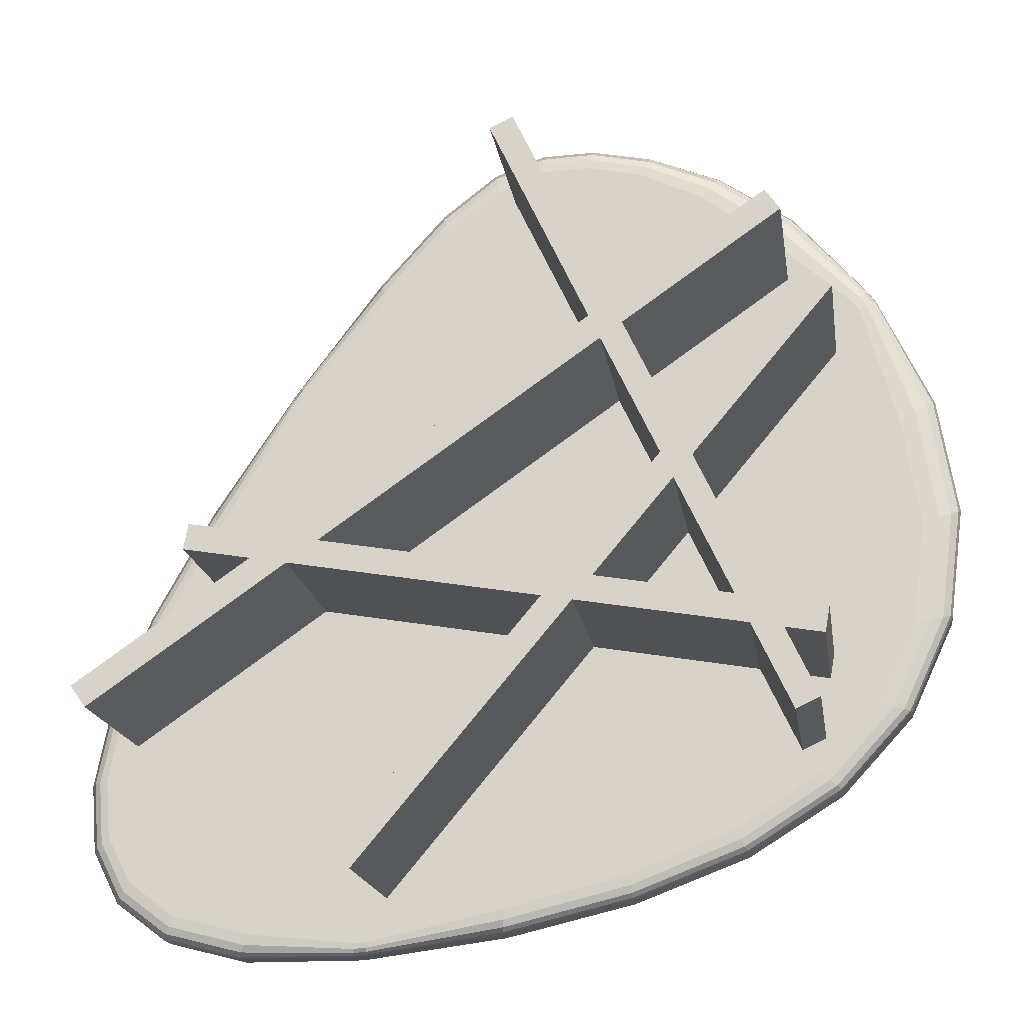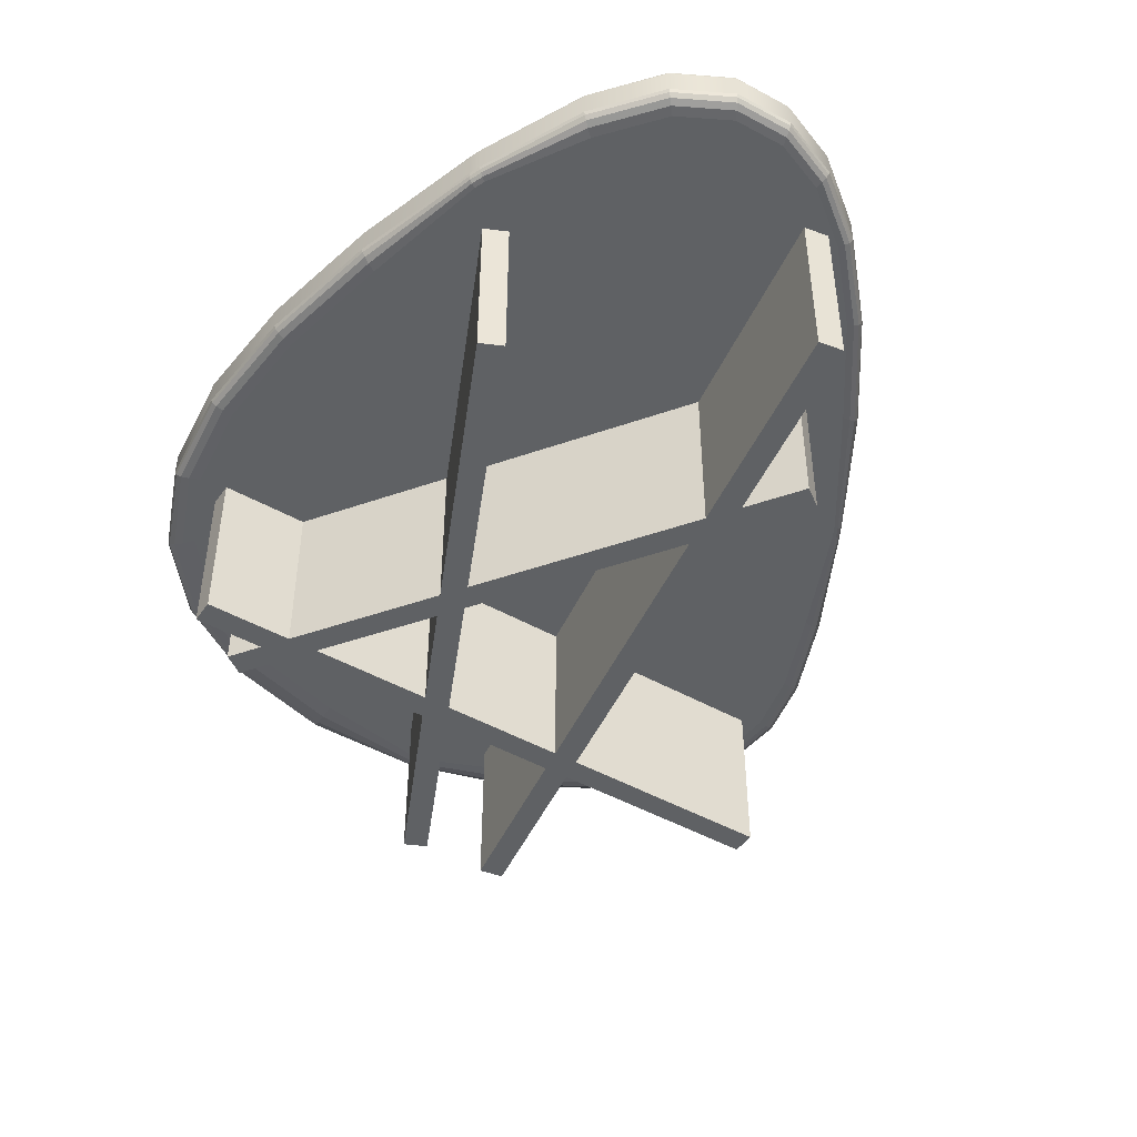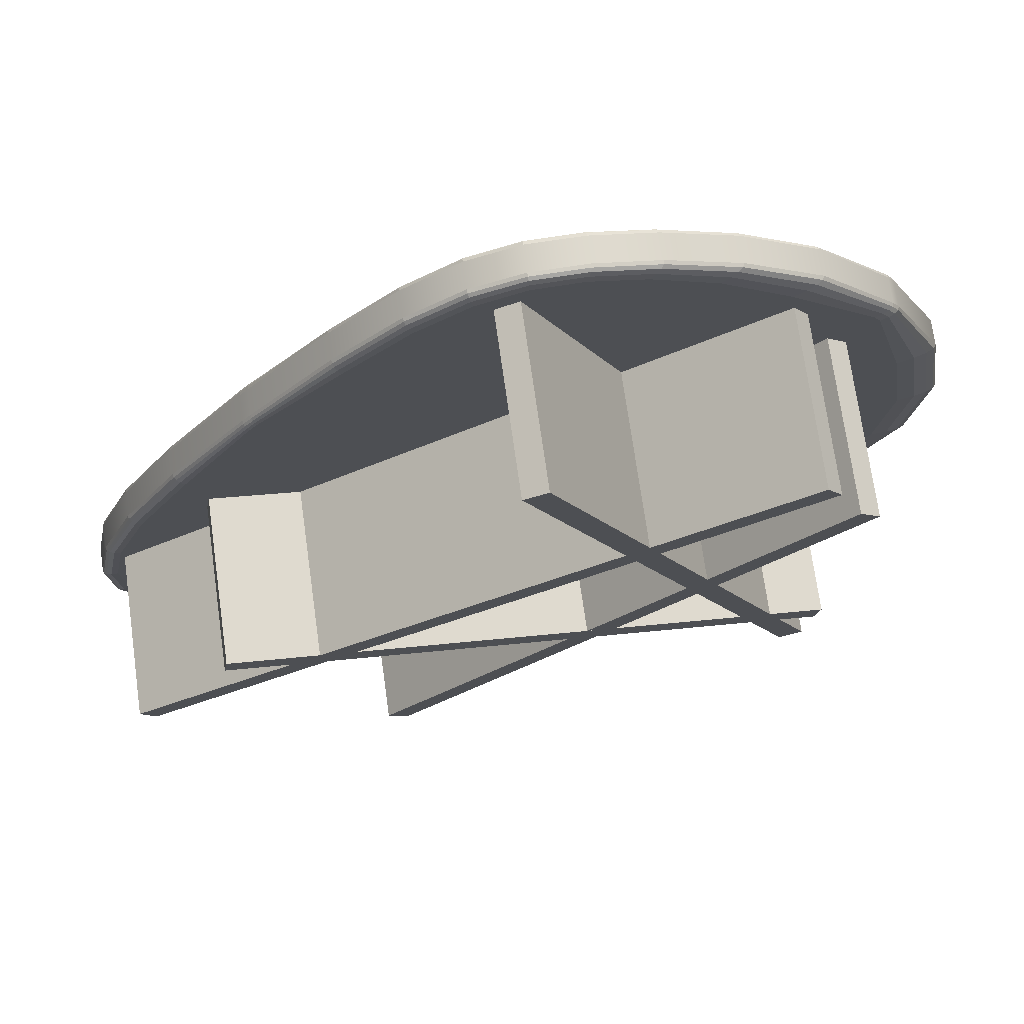
<metadata>
{"format":"obj","ext":"obj","renderer":"f3d","projection":"perspective","resolution":1024,"background":"white","views":[{"elev":-18.2,"azim":8.6,"up":"+Z"},{"elev":-45.8,"azim":-148.1,"up":"+Y"},{"elev":72.5,"azim":-8.0,"up":"+Z"}]}
</metadata>
<code>
v  -44.08 18.22 -19.49
v  23.52 18.22 27.85
v  -45.56 18.22 -17.36
v  22.04 18.22 29.97
v  -45.56 0.76 -17.36
v  22.04 0.76 29.97
v  23.52 0.76 27.85
v  -44.08 0.76 -19.49
g Box6076
f 3 2 1
f 4 2 3
f 7 6 5
f 5 8 7
f 2 4 6
f 6 7 2
f 4 5 6
f 5 4 3
f 3 1 8
f 8 5 3
f 1 7 8
f 7 1 2
v  -21.39 21.43 -41.15
v  -20.11 18.86 -41.05
v  -20.11 21.43 -41.05
v  -21.39 18.86 -41.15
v  32.49 21.43 25.01
v  31.82 18.86 26.04
v  31.82 21.43 26.04
v  32.49 18.86 25.01
v  -28.14 21.43 18.96
v  -28.14 18.86 18.96
v  -29 21.43 17.74
v  -29 18.86 17.74
v  34.23 18.13 11.57
v  -27.76 18.13 17.97
v  -19.07 18.13 28.23
v  -19.87 18.13 -39.83
v  -42.19 18.13 -6.914
v  -6.274 18.13 -36.87
v  -12.37 18.13 35.73
v  21.64 18.13 32.62
v  -21.09 18.13 -39.92
v  -32.07 18.13 -38.8
v  16.53 18.13 -29.66
v  -6.897 18.13 40.08
v  8.281 18.13 40.99
v  2.795 18.13 42.24
v  -2.061 18.13 42.02
v  14.65 18.13 38.02
v  30.76 18.13 23.87
v  30.14 18.13 24.85
v  35.97 18.13 0.5266
v  24.81 18.13 -24.37
v  34.69 18.13 -9.448
v  30.85 18.13 -17.74
v  6.018 18.13 -33.81
v  -28.58 18.13 16.81
v  -36.32 18.13 3.693
v  -47.16 18.13 -22.89
v  -39.64 18.13 -36.87
v  -46.7 18.13 -28.67
v  -44.33 18.13 -33.37
v  -45.74 18.13 -15.75
v  -36.32 22.16 3.693
v  6.018 22.16 -33.81
v  -28.58 22.16 16.81
v  -27.76 22.16 17.97
v  16.53 22.16 -29.66
v  34.23 22.16 11.57
v  -47.16 22.16 -22.89
v  -32.07 22.16 -38.8
v  -45.74 22.16 -15.75
v  -39.64 22.16 -36.87
v  -46.7 22.16 -28.67
v  -44.33 22.16 -33.37
v  35.97 22.16 0.5266
v  24.81 22.16 -24.37
v  34.69 22.16 -9.448
v  14.65 22.16 38.02
v  -12.37 22.16 35.73
v  21.64 22.16 32.62
v  -42.19 22.16 -6.914
v  -6.274 22.16 -36.87
v  -21.09 22.16 -39.92
v  -19.87 22.16 -39.83
v  30.85 22.16 -17.74
v  30.76 22.16 23.87
v  30.14 22.16 24.85
v  -19.07 22.16 28.23
v  8.281 22.16 40.99
v  2.795 22.16 42.24
v  -6.897 22.16 40.08
v  -2.061 22.16 42.02
v  -6.513 18.86 -39.25
v  -6.513 21.43 -39.25
v  -32.82 21.43 -41.12
v  -32.82 18.86 -41.12
v  24.31 21.43 34.81
v  24.31 18.86 34.81
v  6.263 18.86 -36.22
v  6.263 21.43 -36.22
v  17.57 18.86 -31.92
v  17.57 21.43 -31.92
v  26.93 18.86 -26.1
v  26.93 21.43 -26.1
v  33.99 21.43 -18.47
v  33.99 18.86 -18.47
v  38.39 21.43 -9.015
v  38.39 18.86 -9.015
v  39.8 18.86 1.899
v  39.8 21.43 1.899
v  37.89 18.86 13.54
v  37.89 21.43 13.54
v  -40.66 21.43 -39.12
v  -40.66 18.86 -39.12
v  -45.66 21.43 -35.35
v  -45.66 18.86 -35.35
v  -48.32 21.43 -30.07
v  -48.32 18.86 -30.07
v  -48.84 21.43 -23.4
v  -48.84 18.86 -23.4
v  -47.24 21.43 -15.36
v  -47.24 18.86 -15.36
v  -43.41 21.43 -5.838
v  -43.41 18.86 -5.838
v  -37.29 21.43 5.231
v  -37.29 18.86 5.231
v  16.65 21.43 40.11
v  16.65 18.86 40.11
v  9.527 21.43 43.03
v  9.527 18.86 43.03
v  3.28 21.43 44.31
v  3.28 18.86 44.31
v  -2.186 18.86 44.16
v  -2.186 21.43 44.16
v  -7.359 21.43 42.23
v  -7.359 18.86 42.23
v  -12.97 21.43 37.82
v  -12.97 18.86 37.82
v  -19.76 18.86 30.21
v  -19.76 21.43 30.21
v  -21.37 18.54 -41.07
v  -20.09 18.54 -40.97
v  -21.37 21.75 -41.07
v  -20.09 21.75 -40.97
v  31.72 18.54 25.96
v  32.38 18.54 24.93
v  31.72 21.75 25.96
v  32.38 21.75 24.93
v  -28.12 18.54 18.9
v  -28.98 18.54 17.68
v  -28.12 21.75 18.9
v  -28.98 21.75 17.68
v  -37.23 18.54 5.134
v  -6.498 18.54 -39.11
v  24.14 18.54 34.68
v  -32.77 21.75 -40.98
v  37.66 21.75 13.42
v  -19.72 21.75 30.08
v  -32.77 18.54 -40.98
v  -40.59 18.54 -38.98
v  -45.58 18.54 -35.23
v  -48.22 18.54 -29.98
v  -48.74 18.54 -23.37
v  -47.15 18.54 -15.38
v  -43.34 18.54 -5.906
v  37.66 18.54 13.42
v  39.56 18.54 1.812
v  38.16 18.54 -9.041
v  33.79 18.54 -18.42
v  26.8 18.54 -25.99
v  17.5 18.54 -31.78
v  6.247 18.54 -36.07
v  -19.72 18.54 30.08
v  -12.94 18.54 37.69
v  -7.331 18.54 42.09
v  -2.176 18.54 44.03
v  3.252 18.54 44.19
v  9.452 18.54 42.9
v  16.53 18.54 39.98
v  -37.23 21.75 5.134
v  -43.34 21.75 -5.906
v  -47.15 21.75 -15.38
v  -48.74 21.75 -23.37
v  -48.22 21.75 -29.98
v  -45.58 21.75 -35.23
v  -40.59 21.75 -38.98
v  -6.498 21.75 -39.11
v  6.247 21.75 -36.07
v  17.5 21.75 -31.78
v  26.8 21.75 -25.99
v  33.79 21.75 -18.42
v  38.16 21.75 -9.041
v  39.56 21.75 1.812
v  24.14 21.75 34.68
v  16.53 21.75 39.98
v  9.452 21.75 42.9
v  3.252 21.75 44.19
v  -2.176 21.75 44.03
v  -7.331 21.75 42.09
v  -12.94 21.75 37.69
v  -21.31 18.31 -40.84
v  -20.05 18.31 -40.75
v  -21.22 18.17 -40.46
v  -19.98 18.17 -40.37
v  -21.31 21.98 -40.84
v  -20.05 21.98 -40.75
v  -21.22 22.12 -40.46
v  -19.98 22.12 -40.37
v  32.06 18.31 24.72
v  31.4 18.31 25.74
v  30.87 18.17 25.37
v  31.52 18.17 24.36
v  31.4 21.98 25.74
v  32.06 21.98 24.72
v  30.87 22.12 25.37
v  31.52 22.12 24.36
v  -28.05 18.31 18.72
v  -28.9 18.31 17.5
v  -27.93 18.17 18.41
v  -28.77 18.17 17.21
v  -28.05 21.98 18.72
v  -28.9 21.98 17.5
v  -27.93 22.12 18.41
v  -28.77 22.12 17.21
v  -37.05 18.31 4.842
v  -36.75 18.17 4.36
v  -6.456 18.31 -38.66
v  -6.382 18.17 -37.92
v  23.64 18.31 34.27
v  22.8 18.17 33.58
v  -32.63 21.98 -40.55
v  -32.4 22.12 -39.82
v  36.97 21.98 13.05
v  35.82 22.12 12.43
v  -19.59 21.98 29.71
v  -19.38 22.12 29.09
v  -32.63 18.31 -40.55
v  -32.4 18.17 -39.82
v  -40.41 18.31 -38.56
v  -40.09 18.17 -37.86
v  -45.33 18.31 -34.86
v  -44.92 18.17 -34.24
v  -47.92 18.31 -29.72
v  -47.42 18.17 -29.29
v  -48.42 18.31 -23.28
v  -47.9 18.17 -23.12
v  -46.87 18.31 -15.46
v  -46.4 18.17 -15.58
v  -43.11 18.31 -6.111
v  -42.73 18.17 -6.448
v  36.97 18.31 13.05
v  35.82 18.17 12.43
v  38.84 18.31 1.554
v  37.64 18.17 1.125
v  37.46 18.31 -9.121
v  36.3 18.17 -9.256
v  33.2 18.31 -18.28
v  32.22 18.17 -18.05
v  26.4 18.31 -25.66
v  25.74 18.17 -25.12
v  17.31 18.31 -31.36
v  16.98 18.17 -30.65
v  6.199 18.31 -35.62
v  6.122 18.17 -34.87
v  -19.59 18.31 29.71
v  -19.38 18.17 29.09
v  -12.83 18.31 37.3
v  -12.64 18.17 36.64
v  -7.245 18.31 41.69
v  -7.101 18.17 41.02
v  -2.149 18.31 43.63
v  -2.109 18.17 42.97
v  3.168 18.31 43.81
v  3.019 18.17 43.16
v  9.223 18.31 42.53
v  8.836 18.17 41.89
v  16.15 18.31 39.59
v  15.53 18.17 38.93
v  -37.05 21.98 4.842
v  -36.75 22.12 4.36
v  -43.11 21.98 -6.111
v  -42.73 22.12 -6.448
v  -46.87 21.98 -15.46
v  -46.4 22.12 -15.58
v  -48.42 21.98 -23.28
v  -47.9 22.12 -23.12
v  -47.92 21.98 -29.72
v  -47.42 22.12 -29.29
v  -45.33 21.98 -34.86
v  -44.92 22.12 -34.24
v  -40.41 21.98 -38.56
v  -40.09 22.12 -37.86
v  -6.456 21.98 -38.66
v  -6.382 22.12 -37.92
v  6.199 21.98 -35.62
v  6.122 22.12 -34.87
v  17.31 21.98 -31.36
v  16.98 22.12 -30.65
v  26.4 21.98 -25.66
v  25.74 22.12 -25.12
v  33.2 21.98 -18.28
v  32.22 22.12 -18.05
v  37.46 21.98 -9.121
v  36.3 22.12 -9.256
v  38.84 21.98 1.554
v  37.64 22.12 1.125
v  23.64 21.98 34.27
v  22.8 22.12 33.58
v  16.15 21.98 39.59
v  15.53 22.12 38.93
v  9.223 21.98 42.53
v  8.836 22.12 41.89
v  3.168 21.98 43.81
v  3.019 22.12 43.16
v  -2.149 21.98 43.63
v  -2.109 22.12 42.97
v  -7.245 21.98 41.69
v  -7.101 22.12 41.02
v  -12.83 21.98 37.3
v  -12.64 22.12 36.64
g Cylinder294
f 11 10 9
f 12 9 10
f 15 14 13
f 16 13 14
f 19 18 17
f 20 18 19
f 23 22 21
f 26 25 24
f 23 28 27
f 24 25 29
f 29 25 30
f 22 31 21
f 23 21 28
f 27 33 32
f 35 32 34
f 34 32 33
f 33 27 36
f 36 27 28
f 38 28 37
f 37 28 21
f 21 31 39
f 41 39 40
f 42 41 40
f 40 39 31
f 31 22 43
f 22 44 43
f 26 43 45
f 47 30 46
f 46 48 47
f 49 47 48
f 46 30 50
f 50 30 25
f 25 26 45
f 45 43 44
f 53 52 51
f 56 55 54
f 59 58 57
f 62 61 60
f 65 64 63
f 68 67 66
f 55 63 64
f 51 70 69
f 72 71 69
f 59 69 58
f 57 60 61
f 60 57 58
f 58 69 71
f 72 69 70
f 70 51 52
f 53 54 52
f 55 52 54
f 73 64 65
f 63 55 56
f 56 68 74
f 75 74 68
f 68 56 76
f 66 67 77
f 77 79 78
f 80 78 79
f 79 77 67
f 67 68 76
f 76 56 54
f 82 81 11
f 10 11 81
f 9 12 83
f 84 83 12
f 14 15 85
f 86 14 85
f 88 87 82
f 81 82 87
f 90 89 88
f 87 88 89
f 92 91 90
f 89 90 91
f 91 92 93
f 94 91 93
f 94 93 95
f 96 94 95
f 98 97 95
f 96 95 97
f 100 99 98
f 97 98 99
f 13 16 100
f 99 100 16
f 83 84 101
f 102 101 84
f 101 104 103
f 102 104 101
f 103 106 105
f 104 106 103
f 105 108 107
f 106 108 105
f 107 110 109
f 108 110 107
f 109 112 111
f 110 112 109
f 111 114 113
f 112 114 111
f 113 114 19
f 20 19 114
f 86 85 115
f 116 86 115
f 116 115 117
f 118 116 117
f 118 117 119
f 120 118 119
f 122 121 119
f 120 119 121
f 121 122 123
f 124 121 123
f 124 123 125
f 126 124 125
f 128 127 125
f 126 125 127
f 127 128 17
f 18 127 17
f 130 129 10
f 12 10 129
f 132 11 131
f 9 131 11
f 133 16 14
f 133 134 16
f 15 13 135
f 136 135 13
f 138 137 20
f 18 20 137
f 140 19 139
f 17 139 19
f 20 114 138
f 141 138 114
f 10 81 130
f 142 130 81
f 14 143 133
f 143 14 86
f 131 9 144
f 83 144 9
f 136 13 145
f 100 145 13
f 139 17 146
f 128 146 17
f 84 12 147
f 129 147 12
f 102 84 148
f 147 148 84
f 104 148 149
f 148 104 102
f 106 149 150
f 149 106 104
f 108 106 151
f 150 151 106
f 110 108 152
f 151 152 108
f 112 152 153
f 152 112 110
f 114 153 141
f 153 114 112
f 99 16 154
f 134 154 16
f 97 99 155
f 154 155 99
f 96 97 156
f 155 156 97
f 94 156 157
f 156 94 96
f 91 157 158
f 157 91 94
f 89 158 159
f 158 89 91
f 87 89 160
f 159 160 89
f 81 87 142
f 160 142 87
f 127 18 161
f 137 161 18
f 126 127 162
f 161 162 127
f 124 126 163
f 162 163 126
f 121 124 164
f 163 164 124
f 120 121 165
f 164 165 121
f 118 120 166
f 165 166 120
f 116 166 167
f 166 116 118
f 86 167 143
f 167 86 116
f 168 113 140
f 19 140 113
f 111 113 169
f 168 169 113
f 109 111 170
f 169 170 111
f 171 107 170
f 109 170 107
f 172 105 171
f 107 171 105
f 103 105 173
f 172 173 105
f 101 103 174
f 173 174 103
f 144 83 174
f 101 174 83
f 175 82 132
f 11 132 82
f 176 88 175
f 82 175 88
f 177 90 176
f 88 176 90
f 92 90 178
f 177 178 90
f 93 92 179
f 178 179 92
f 179 180 93
f 95 93 180
f 181 98 180
f 95 180 98
f 145 100 181
f 98 181 100
f 85 15 182
f 135 182 15
f 115 85 183
f 182 183 85
f 117 115 184
f 183 184 115
f 185 119 184
f 117 184 119
f 186 122 185
f 119 185 122
f 187 123 186
f 122 186 123
f 188 125 187
f 123 187 125
f 146 128 188
f 125 188 128
f 129 130 189
f 190 189 130
f 192 191 190
f 189 190 191
f 24 29 192
f 191 192 29
f 194 132 193
f 131 193 132
f 195 194 193
f 195 196 194
f 71 196 195
f 71 72 196
f 134 198 197
f 198 134 133
f 197 198 199
f 200 197 199
f 200 199 38
f 37 200 38
f 135 136 201
f 202 201 136
f 204 203 202
f 201 202 203
f 74 75 204
f 203 204 75
f 137 138 205
f 206 205 138
f 205 206 207
f 208 207 206
f 44 22 208
f 207 208 22
f 210 140 209
f 139 209 140
f 212 210 211
f 209 211 210
f 53 212 54
f 54 212 211
f 138 141 206
f 213 206 141
f 206 213 208
f 214 208 213
f 45 44 214
f 208 214 44
f 130 142 190
f 215 190 142
f 216 192 215
f 190 215 192
f 26 24 216
f 192 216 24
f 133 217 198
f 217 133 143
f 218 199 217
f 198 217 199
f 28 38 218
f 199 218 38
f 193 131 219
f 144 219 131
f 220 193 219
f 195 193 220
f 58 195 220
f 71 195 58
f 202 136 221
f 145 221 136
f 222 204 221
f 202 221 204
f 56 74 222
f 204 222 74
f 209 139 223
f 146 223 139
f 211 209 224
f 224 209 223
f 54 211 76
f 76 211 224
f 147 129 225
f 189 225 129
f 191 226 189
f 225 189 226
f 226 191 30
f 29 30 191
f 148 147 227
f 225 227 147
f 227 225 228
f 226 228 225
f 228 226 47
f 30 47 226
f 149 227 229
f 227 149 148
f 229 228 230
f 228 229 227
f 230 47 49
f 47 230 228
f 150 229 231
f 229 150 149
f 231 230 232
f 230 231 229
f 232 49 48
f 49 232 230
f 151 150 233
f 231 233 150
f 234 233 232
f 231 232 233
f 46 234 48
f 232 48 234
f 152 151 235
f 233 235 151
f 234 235 233
f 236 235 234
f 46 236 234
f 50 236 46
f 153 235 237
f 235 153 152
f 236 238 235
f 237 235 238
f 50 25 236
f 238 236 25
f 141 237 213
f 237 141 153
f 238 214 237
f 213 237 214
f 25 45 238
f 214 238 45
f 154 134 239
f 197 239 134
f 239 200 240
f 200 239 197
f 240 37 21
f 37 240 200
f 155 239 241
f 239 155 154
f 241 240 242
f 240 241 239
f 242 21 39
f 21 242 240
f 156 241 243
f 241 156 155
f 243 242 244
f 242 243 241
f 244 39 41
f 39 244 242
f 157 243 245
f 243 157 156
f 245 244 246
f 244 245 243
f 246 41 42
f 41 246 244
f 158 245 247
f 245 158 157
f 248 247 246
f 245 246 247
f 40 248 42
f 246 42 248
f 159 247 249
f 247 159 158
f 250 249 248
f 247 248 249
f 31 250 40
f 248 40 250
f 160 159 251
f 249 251 159
f 250 252 249
f 251 249 252
f 31 43 250
f 252 250 43
f 142 160 215
f 251 215 160
f 252 216 251
f 215 251 216
f 43 26 252
f 216 252 26
f 161 137 253
f 205 253 137
f 253 205 254
f 207 254 205
f 254 207 23
f 22 23 207
f 162 161 255
f 253 255 161
f 255 253 256
f 254 256 253
f 256 254 27
f 23 27 254
f 163 162 257
f 255 257 162
f 257 255 258
f 256 258 255
f 258 256 32
f 27 32 256
f 164 163 259
f 257 259 163
f 259 257 260
f 258 260 257
f 260 258 35
f 32 35 258
f 165 164 261
f 259 261 164
f 261 259 262
f 260 262 259
f 262 260 34
f 35 34 260
f 166 165 263
f 261 263 165
f 263 261 264
f 262 264 261
f 264 262 33
f 34 33 262
f 263 265 166
f 167 166 265
f 264 266 263
f 265 263 266
f 33 36 264
f 266 264 36
f 265 217 167
f 143 167 217
f 266 218 265
f 217 265 218
f 36 28 266
f 218 266 28
f 267 168 210
f 140 210 168
f 268 267 212
f 212 267 210
f 51 268 53
f 53 268 212
f 169 168 269
f 267 269 168
f 268 269 267
f 268 270 269
f 51 270 268
f 51 69 270
f 269 271 169
f 170 169 271
f 271 270 272
f 270 271 269
f 272 69 59
f 69 272 270
f 273 171 271
f 170 271 171
f 273 271 274
f 272 274 271
f 274 272 57
f 59 57 272
f 275 172 273
f 171 273 172
f 275 273 276
f 274 276 273
f 276 274 61
f 57 61 274
f 275 277 172
f 173 172 277
f 277 275 278
f 276 278 275
f 278 276 62
f 61 62 276
f 277 279 173
f 174 173 279
f 279 277 280
f 278 280 277
f 280 278 60
f 62 60 278
f 219 144 279
f 279 144 174
f 220 219 280
f 280 219 279
f 58 220 60
f 60 220 280
f 175 194 281
f 132 194 175
f 281 196 282
f 196 281 194
f 282 72 70
f 72 282 196
f 283 176 281
f 175 281 176
f 283 282 284
f 282 283 281
f 284 70 52
f 70 284 282
f 285 177 283
f 176 283 177
f 285 284 286
f 284 285 283
f 286 52 55
f 52 286 284
f 285 287 177
f 178 177 287
f 287 285 288
f 286 288 285
f 288 286 64
f 55 64 286
f 287 289 178
f 179 178 289
f 289 287 290
f 288 290 287
f 290 288 73
f 64 73 288
f 180 179 291
f 289 291 179
f 291 289 292
f 290 292 289
f 292 290 65
f 73 65 290
f 291 293 180
f 181 180 293
f 292 294 291
f 293 291 294
f 65 63 292
f 294 292 63
f 293 221 181
f 145 181 221
f 294 222 293
f 221 293 222
f 63 56 294
f 222 294 56
f 182 135 295
f 201 295 135
f 295 203 296
f 203 295 201
f 296 75 68
f 75 296 203
f 183 295 297
f 295 183 182
f 297 296 298
f 296 297 295
f 298 68 66
f 68 298 296
f 184 297 299
f 297 184 183
f 299 298 300
f 298 299 297
f 300 66 77
f 66 300 298
f 185 299 301
f 184 299 185
f 301 300 302
f 300 301 299
f 302 77 78
f 77 302 300
f 303 186 301
f 185 301 186
f 304 303 302
f 301 302 303
f 80 304 78
f 302 78 304
f 305 187 303
f 186 303 187
f 306 305 304
f 303 304 305
f 79 306 80
f 304 80 306
f 307 188 305
f 187 305 188
f 308 307 306
f 306 307 305
f 67 308 79
f 79 308 306
f 223 146 307
f 188 307 146
f 224 223 308
f 308 223 307
f 76 224 67
f 67 224 308
v  -17.99 18.22 -35.59
v  28.17 18.22 19.41
v  -19.97 18.22 -33.93
v  26.18 18.22 21.07
v  -19.97 0.76 -33.93
v  26.18 0.76 21.07
v  28.17 0.76 19.41
v  -17.99 0.76 -35.59
g Box6077
f 311 310 309
f 312 310 311
f 315 314 313
f 313 316 315
f 310 312 314
f 314 315 310
f 312 313 314
f 313 312 311
f 311 309 316
f 316 313 311
f 309 315 316
f 315 309 310
v  26.65 18.22 -12.43
v  -34.62 18.22 -1.63
v  26.2 18.22 -14.99
v  -35.07 18.22 -4.183
v  26.2 0.76 -14.99
v  -35.07 0.76 -4.183
v  -34.62 0.76 -1.63
v  26.65 0.76 -12.43
g Box6074
f 319 318 317
f 320 318 319
f 323 322 321
f 321 324 323
f 318 320 322
f 322 323 318
f 320 321 322
f 321 320 319
f 319 317 324
f 324 321 319
f 317 323 324
f 323 317 318
v  25.53 18.22 -20.99
v  -2.827 18.22 39.82
v  23.18 18.22 -22.08
v  -5.177 18.22 38.73
v  23.18 0.76 -22.08
v  -5.177 0.76 38.73
v  -2.827 0.76 39.82
v  25.53 0.76 -20.99
g Box6075
f 327 326 325
f 328 326 327
f 331 330 329
f 329 332 331
f 326 328 330
f 330 331 326
f 328 329 330
f 329 328 327
f 327 325 332
f 332 329 327
f 325 331 332
f 331 325 326

</code>
